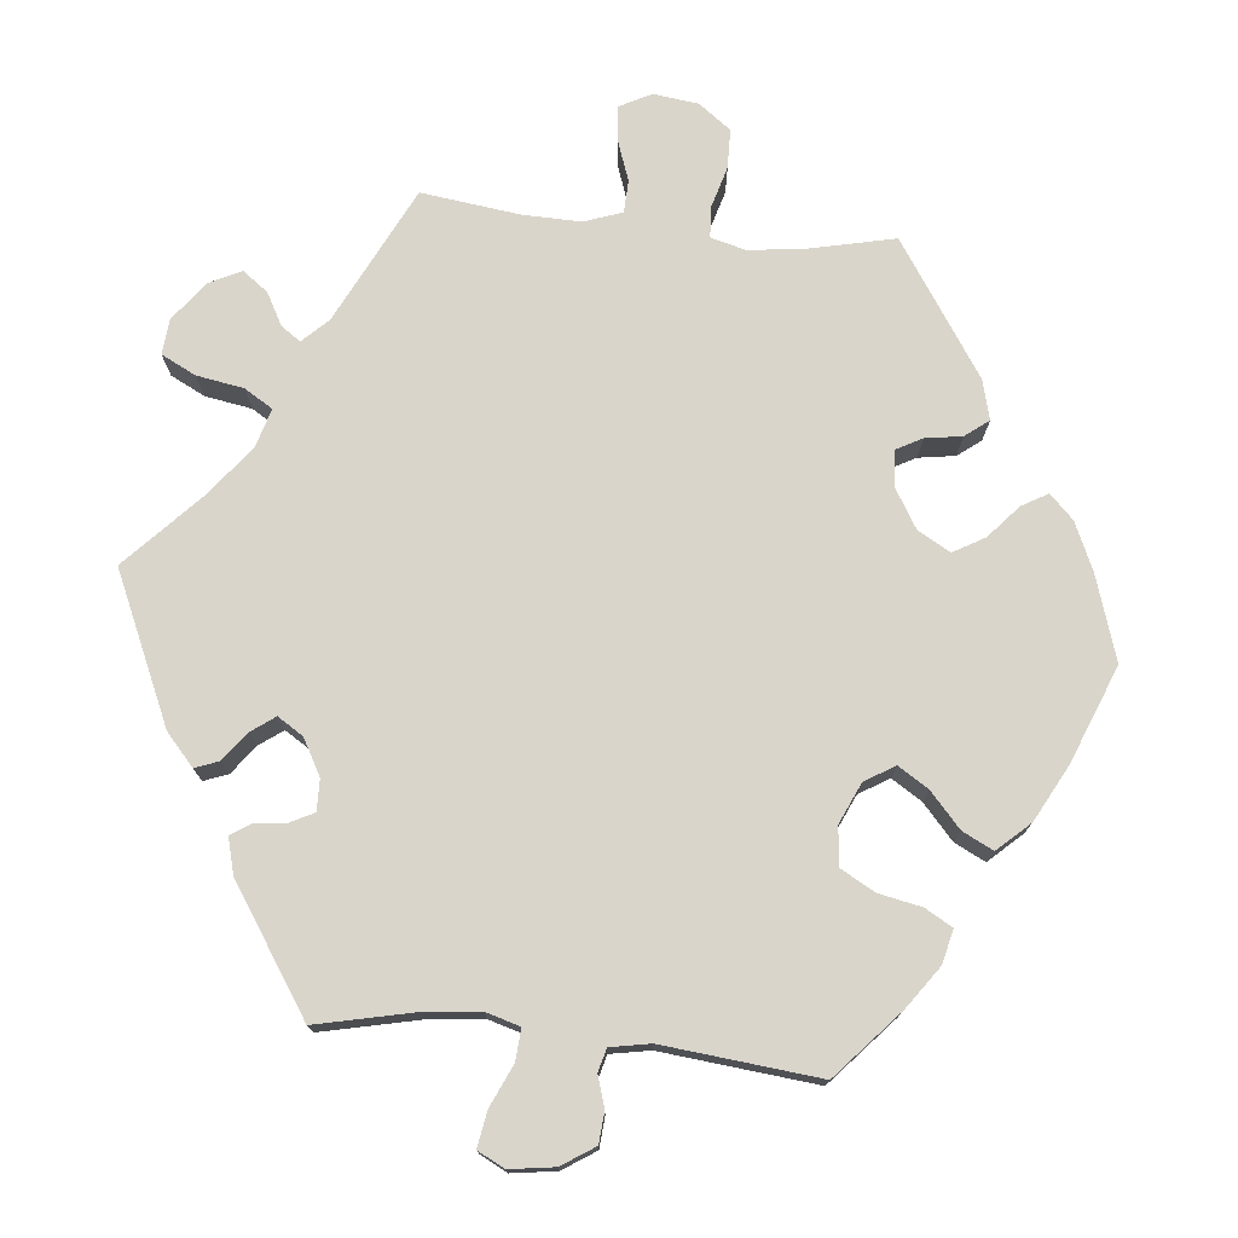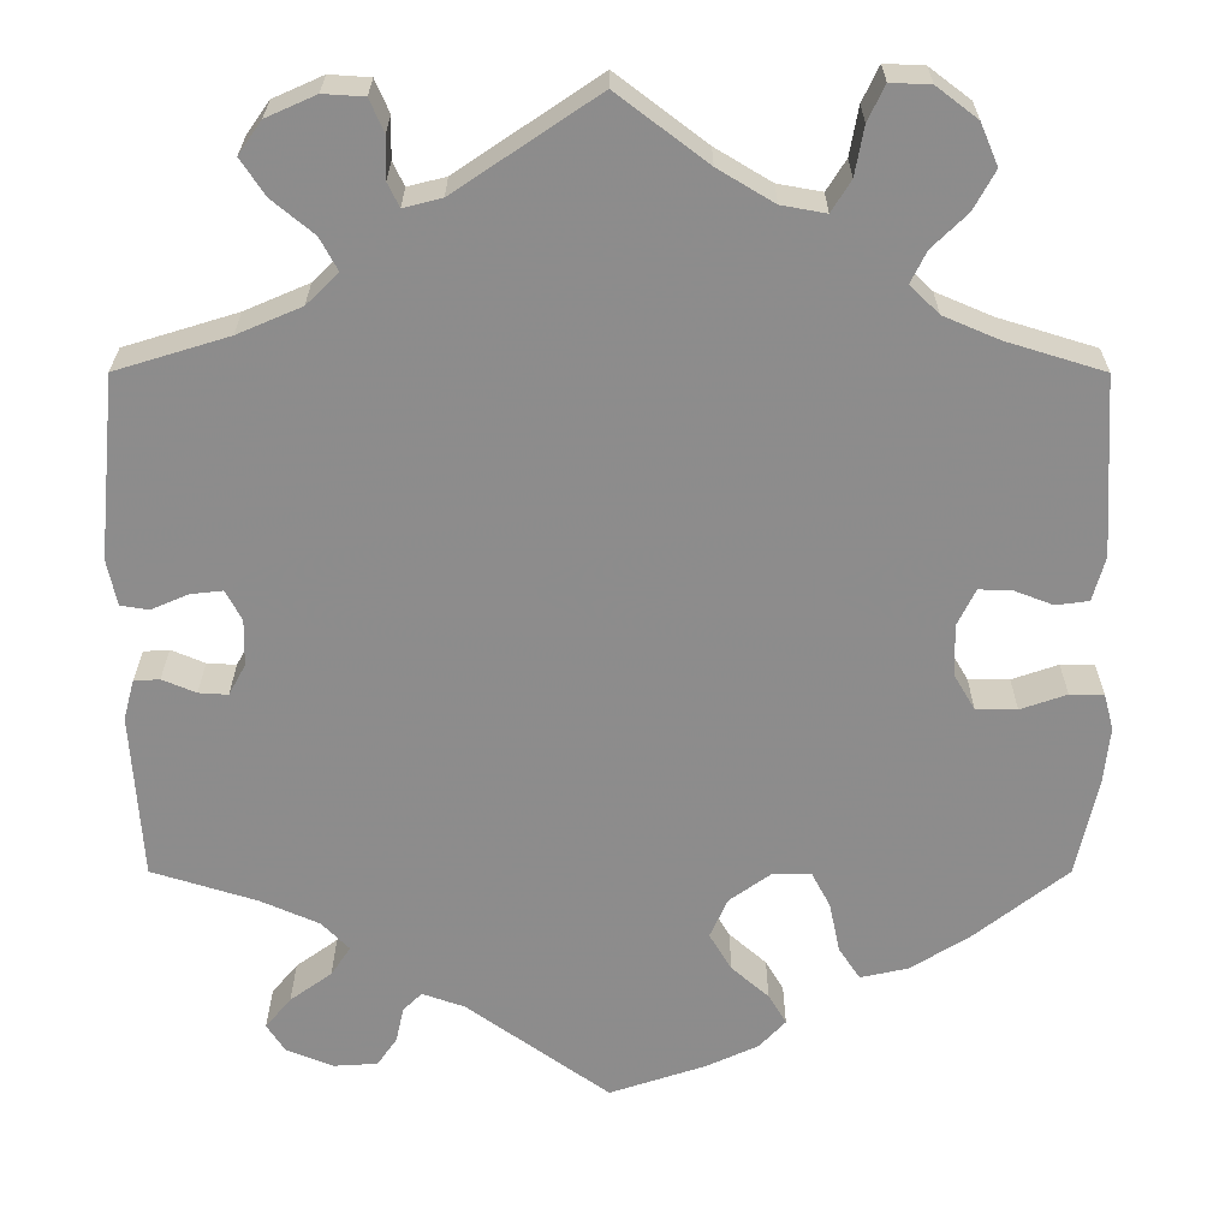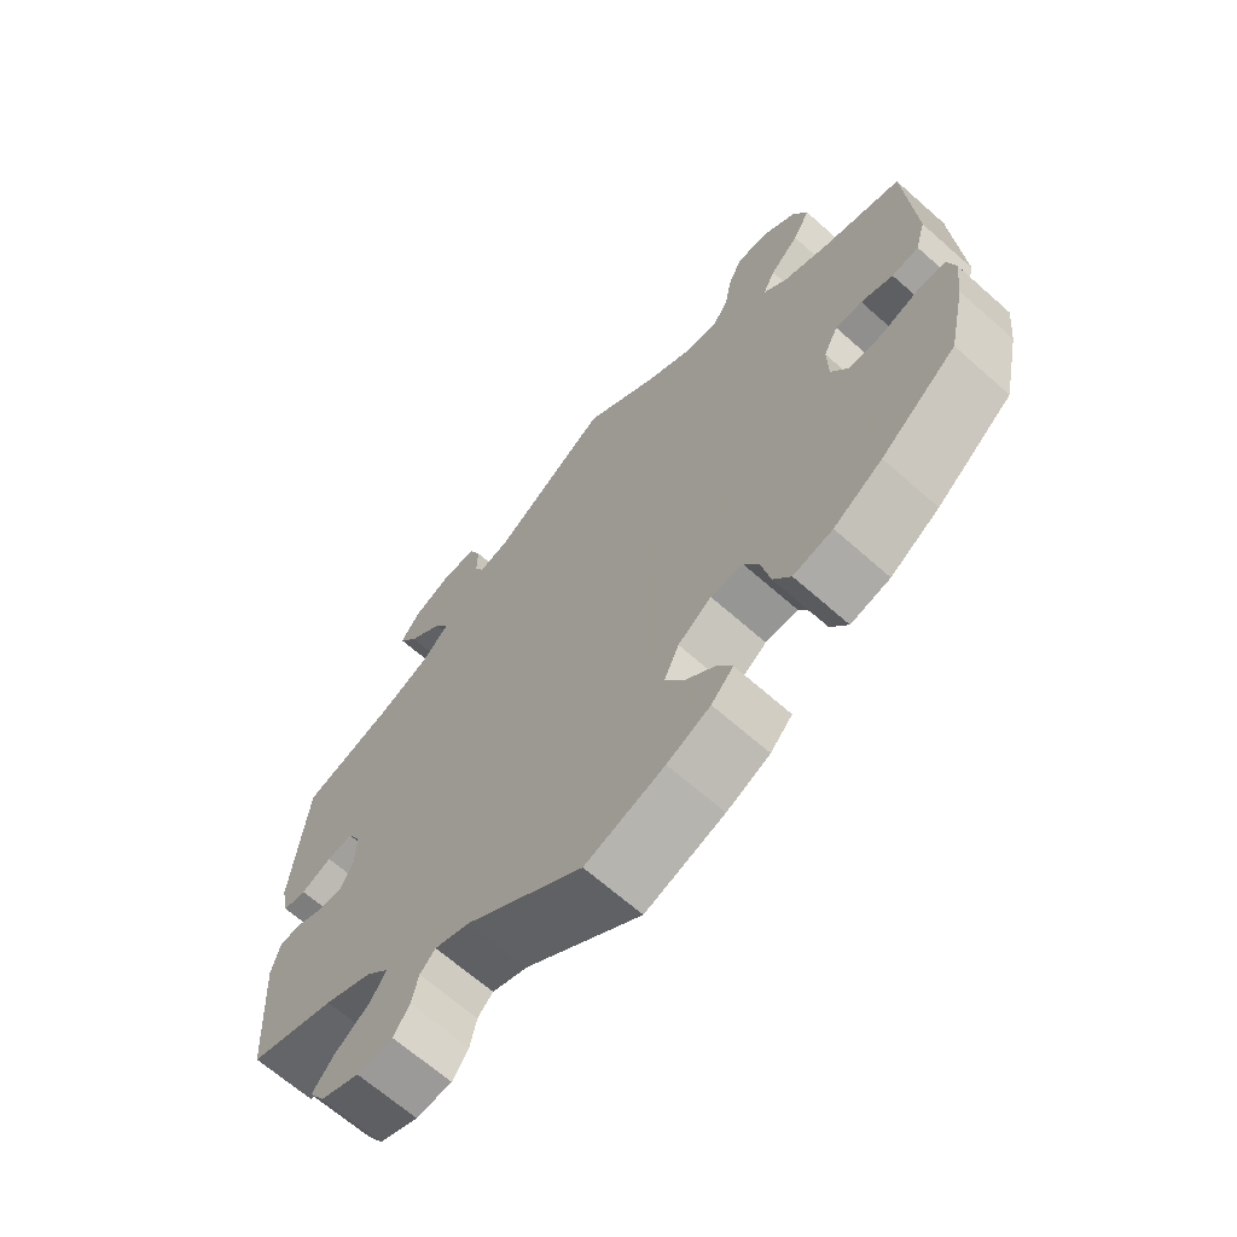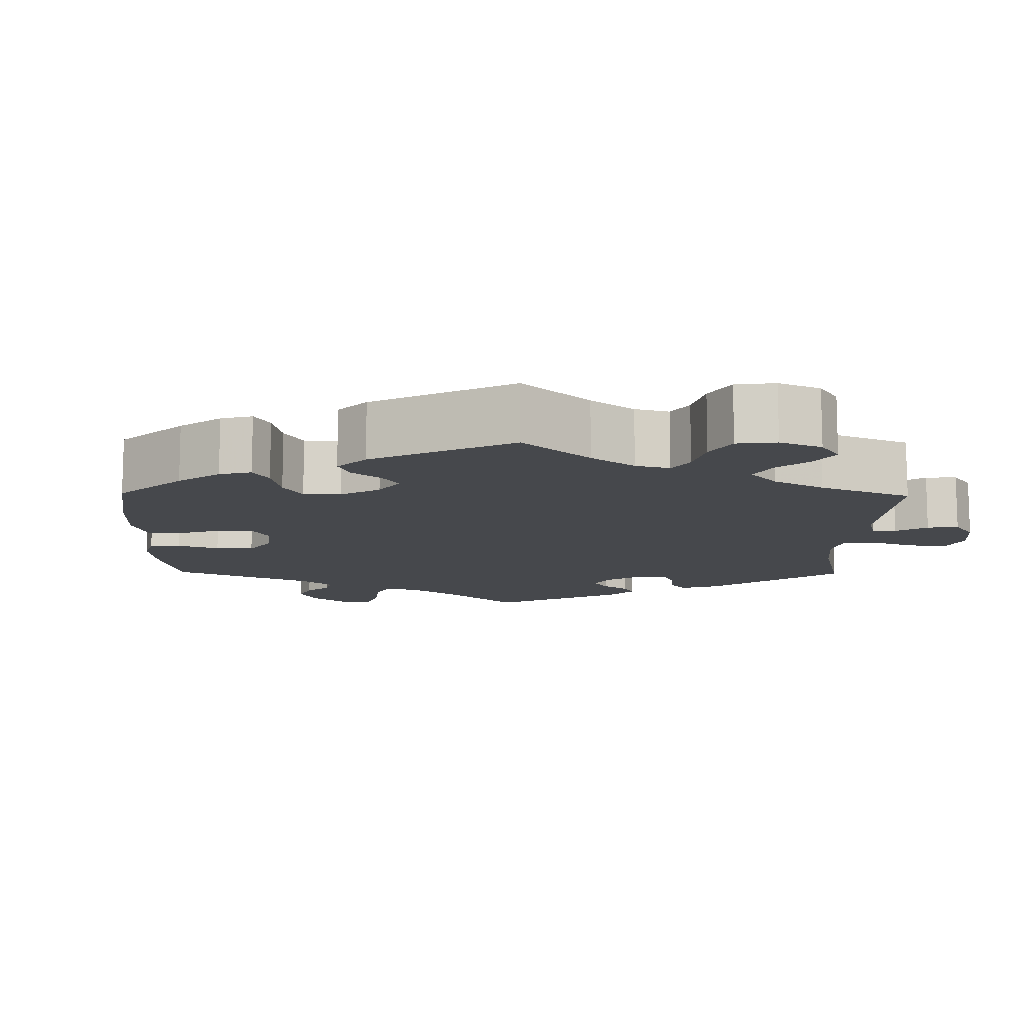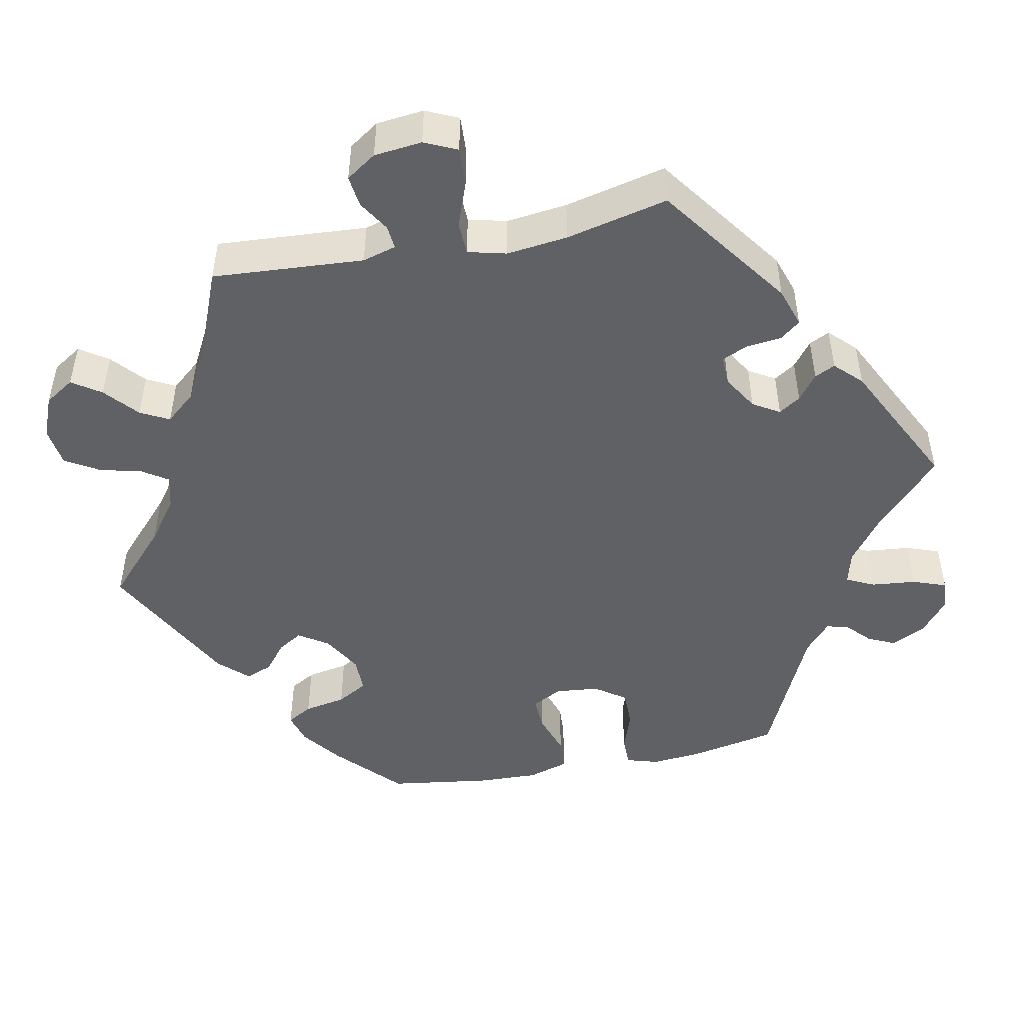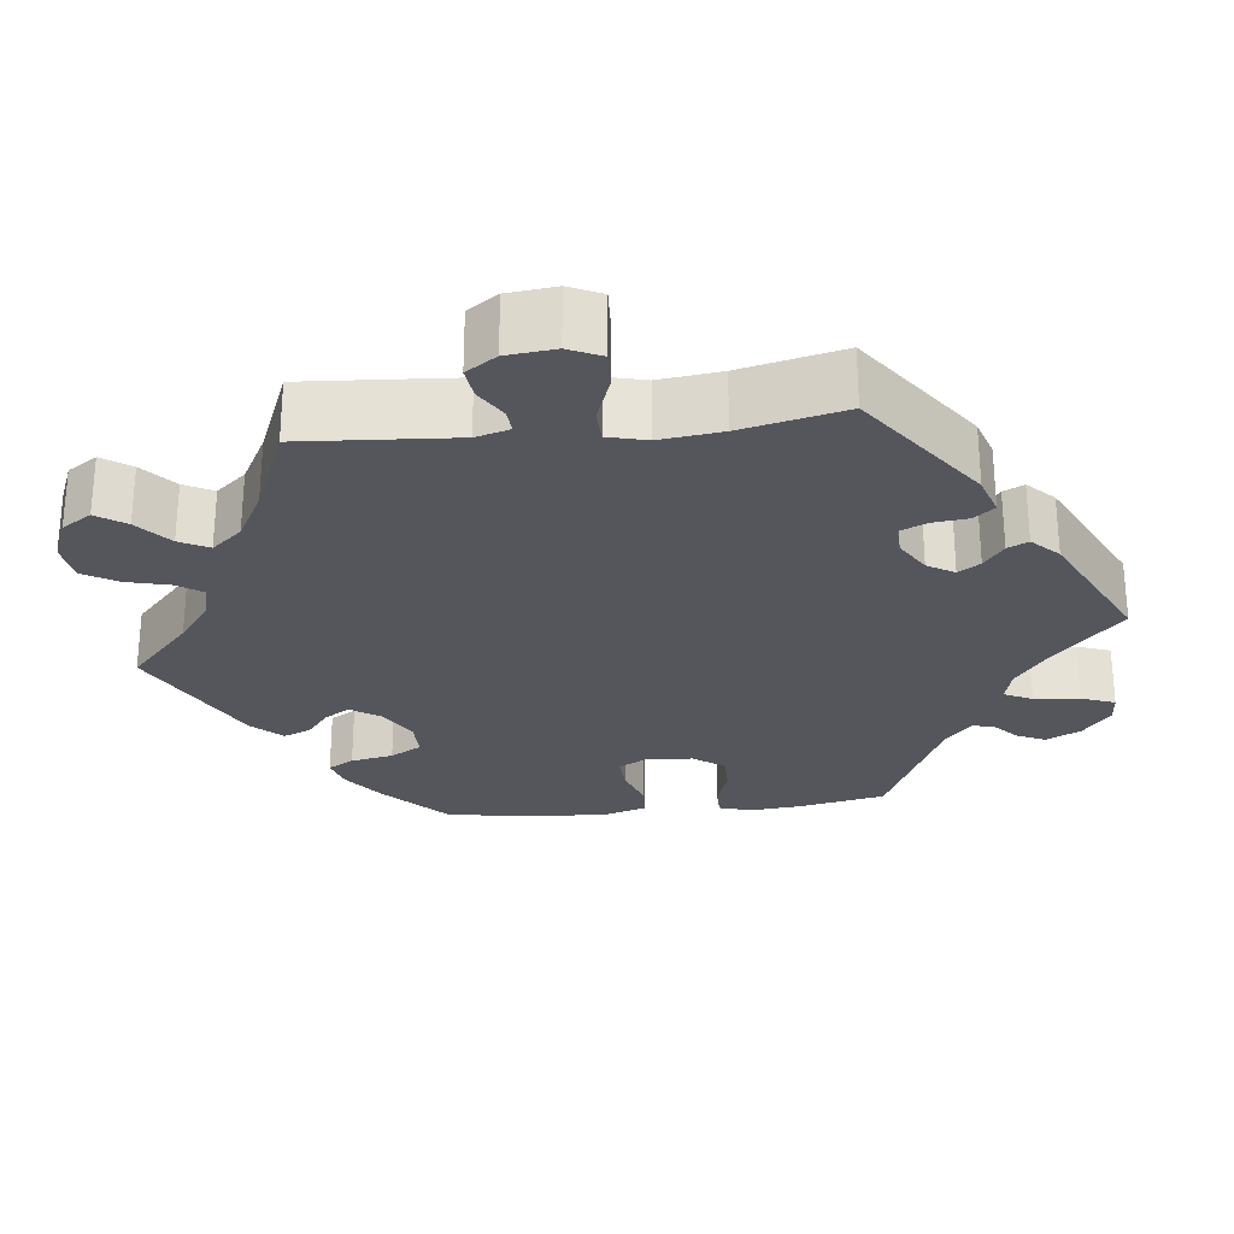
<metadata>
{"format":"obj","ext":"obj","renderer":"f3d","projection":"perspective","resolution":1024,"background":"white","views":[{"elev":74.5,"azim":155.9,"up":"+Y"},{"elev":25.7,"azim":-179.9,"up":"+Z"},{"elev":-66.6,"azim":-131.6,"up":"+Z"},{"elev":-11.5,"azim":-60.9,"up":"+Y"},{"elev":-47.3,"azim":41.5,"up":"+Y"},{"elev":-26.3,"azim":36.5,"up":"+Y"}]}
</metadata>
<code>
v 0.52 0.07 0.083
v 0.509 0.07 0.031
v 0.477 0.07 0.026
v 0.435 0.07 0.044
v 0.399 0.07 0.048
v 0.381 0.07 0.014
v 0.382 0.07 -0.038
v 0.401 0.07 -0.073
v 0.434 0.07 -0.071
v 0.472 0.07 -0.055
v 0.501 0.07 -0.057
v 0.513 0.07 -0.102
v 0.501 0.07 -0.289
v 0.383 0.07 -0.326
v 0.317 0.07 -0.355
v 0.286 0.07 -0.387
v 0.308 0.07 -0.42
v 0.355 0.07 -0.454
v 0.384 0.07 -0.489
v 0.363 0.07 -0.521
v 0.31 0.07 -0.542
v 0.261 0.07 -0.539
v 0.239 0.07 -0.507
v 0.23 0.07 -0.467
v 0.209 0.07 -0.446
v 0.161 0.07 -0.463
v 0.001 0.07 -0.578
v -0.107 0.07 -0.542
v -0.166 0.07 -0.515
v -0.196 0.07 -0.483
v -0.176 0.07 -0.449
v -0.134 0.07 -0.412
v -0.109 0.07 -0.37
v -0.129 0.07 -0.325
v -0.175 0.07 -0.292
v -0.219 0.07 -0.291
v -0.24 0.07 -0.331
v -0.252 0.07 -0.388
v -0.276 0.07 -0.424
v -0.33 0.07 -0.412
v -0.397 0.07 -0.37
v -0.501 0.07 -0.288
v -0.525 0.07 -0.179
v -0.532 0.07 -0.113
v -0.521 0.07 -0.072
v -0.483 0.07 -0.072
v -0.431 0.07 -0.09
v -0.385 0.07 -0.09
v -0.361 0.07 -0.049
v -0.36 0.07 0.009
v -0.38 0.07 0.05
v -0.417 0.07 0.049
v -0.461 0.07 0.032
v -0.498 0.07 0.037
v -0.512 0.07 0.087
v -0.5 0.07 0.289
v -0.39 0.07 0.323
v -0.327 0.07 0.35
v -0.295 0.07 0.382
v -0.312 0.07 0.417
v -0.352 0.07 0.456
v -0.376 0.07 0.5
v -0.356 0.07 0.547
v -0.31 0.07 0.582
v -0.265 0.07 0.584
v -0.246 0.07 0.544
v -0.236 0.07 0.489
v -0.214 0.07 0.454
v -0.164 0.07 0.463
v -0.101 0.07 0.501
v 0 0.07 0.578
v 0.16 0.07 0.47
v 0.203 0.07 0.459
v 0.216 0.07 0.486
v 0.215 0.07 0.533
v 0.231 0.07 0.57
v 0.277 0.07 0.573
v 0.333 0.07 0.548
v 0.359 0.07 0.511
v 0.332 0.07 0.47
v 0.285 0.07 0.431
v 0.265 0.07 0.394
v 0.301 0.07 0.359
v 0.373 0.07 0.328
v 0.5 0.07 0.289
v 0.52 0 0.083
v 0.509 0 0.031
v 0.477 0 0.026
v 0.435 0 0.044
v 0.399 0 0.048
v 0.381 0 0.014
v 0.382 0 -0.038
v 0.401 0 -0.073
v 0.434 0 -0.071
v 0.472 0 -0.055
v 0.501 0 -0.057
v 0.513 0 -0.102
v 0.501 0 -0.289
v 0.383 0 -0.326
v 0.317 0 -0.355
v 0.286 0 -0.387
v 0.308 0 -0.42
v 0.355 0 -0.454
v 0.384 0 -0.489
v 0.363 0 -0.521
v 0.31 0 -0.542
v 0.261 0 -0.539
v 0.239 0 -0.507
v 0.23 0 -0.467
v 0.209 0 -0.446
v 0.161 0 -0.463
v 0.001 0 -0.578
v -0.107 0 -0.542
v -0.166 0 -0.515
v -0.196 0 -0.483
v -0.176 0 -0.449
v -0.134 0 -0.412
v -0.109 0 -0.37
v -0.129 0 -0.325
v -0.175 0 -0.292
v -0.219 0 -0.291
v -0.24 0 -0.331
v -0.252 0 -0.388
v -0.276 0 -0.424
v -0.33 0 -0.412
v -0.397 0 -0.37
v -0.501 0 -0.288
v -0.525 0 -0.179
v -0.532 0 -0.113
v -0.521 0 -0.072
v -0.483 0 -0.072
v -0.431 0 -0.09
v -0.385 0 -0.09
v -0.361 0 -0.049
v -0.36 0 0.009
v -0.38 0 0.05
v -0.417 0 0.049
v -0.461 0 0.032
v -0.498 0 0.037
v -0.512 0 0.087
v -0.5 0 0.289
v -0.39 0 0.323
v -0.327 0 0.35
v -0.295 0 0.382
v -0.312 0 0.417
v -0.352 0 0.456
v -0.376 0 0.5
v -0.356 0 0.547
v -0.31 0 0.582
v -0.265 0 0.584
v -0.246 0 0.544
v -0.236 0 0.489
v -0.214 0 0.454
v -0.164 0 0.463
v -0.101 0 0.501
v 0 0 0.578
v 0.16 0 0.47
v 0.203 0 0.459
v 0.216 0 0.486
v 0.215 0 0.533
v 0.231 0 0.57
v 0.277 0 0.573
v 0.333 0 0.548
v 0.359 0 0.511
v 0.332 0 0.47
v 0.285 0 0.431
v 0.265 0 0.394
v 0.301 0 0.359
v 0.373 0 0.328
v 0.5 0 0.289
f 84 85 1 2
f 83 84 2 3
f 82 83 3 4
f 78 79 80 81
f 78 81 82
f 77 78 82
f 74 75 76 77
f 73 74 77 82
f 72 73 82 4
f 70 71 72 4
f 64 65 66 67
f 64 67 68
f 63 64 68
f 60 61 62 63
f 59 60 63 68
f 58 59 68 69
f 54 55 56 57
f 52 53 54 57
f 51 52 57 58
f 50 51 58 69
f 44 45 46 47
f 44 47 48
f 43 44 48
f 42 43 48
f 41 42 48
f 40 41 48 49
f 37 38 39 40
f 36 37 40 49
f 29 30 31 32
f 29 32 33
f 26 27 28 29
f 25 26 29 33
f 21 22 23 24
f 21 24 25
f 20 21 25
f 17 18 19 20
f 16 17 20 25
f 15 16 25 33
f 11 12 13 14
f 9 10 11 14
f 8 9 14 15
f 7 8 15 33
f 69 70 4 5
f 50 69 5 6
f 35 36 49 50
f 34 35 50 6
f 6 7 33 34
f 87 86 170 169
f 88 87 169 168
f 89 88 168 167
f 166 165 164 163
f 167 166 163
f 167 163 162
f 162 161 160 159
f 167 162 159 158
f 89 167 158 157
f 89 157 156 155
f 152 151 150 149
f 153 152 149
f 153 149 148
f 148 147 146 145
f 153 148 145 144
f 154 153 144 143
f 142 141 140 139
f 142 139 138 137
f 143 142 137 136
f 154 143 136 135
f 132 131 130 129
f 133 132 129
f 133 129 128
f 133 128 127
f 133 127 126
f 134 133 126 125
f 125 124 123 122
f 134 125 122 121
f 117 116 115 114
f 118 117 114
f 114 113 112 111
f 118 114 111 110
f 109 108 107 106
f 110 109 106
f 110 106 105
f 105 104 103 102
f 110 105 102 101
f 118 110 101 100
f 99 98 97 96
f 99 96 95 94
f 100 99 94 93
f 118 100 93 92
f 90 89 155 154
f 91 90 154 135
f 135 134 121 120
f 91 135 120 119
f 119 118 92 91
f 1 86 87 2
f 2 87 88 3
f 3 88 89 4
f 4 89 90 5
f 5 90 91 6
f 6 91 92 7
f 7 92 93 8
f 8 93 94 9
f 9 94 95 10
f 10 95 96 11
f 11 96 97 12
f 12 97 98 13
f 13 98 99 14
f 14 99 100 15
f 15 100 101 16
f 16 101 102 17
f 17 102 103 18
f 18 103 104 19
f 19 104 105 20
f 20 105 106 21
f 21 106 107 22
f 22 107 108 23
f 23 108 109 24
f 24 109 110 25
f 25 110 111 26
f 26 111 112 27
f 27 112 113 28
f 28 113 114 29
f 29 114 115 30
f 30 115 116 31
f 31 116 117 32
f 32 117 118 33
f 33 118 119 34
f 34 119 120 35
f 35 120 121 36
f 36 121 122 37
f 37 122 123 38
f 38 123 124 39
f 39 124 125 40
f 40 125 126 41
f 41 126 127 42
f 42 127 128 43
f 43 128 129 44
f 44 129 130 45
f 45 130 131 46
f 46 131 132 47
f 47 132 133 48
f 48 133 134 49
f 49 134 135 50
f 50 135 136 51
f 51 136 137 52
f 52 137 138 53
f 53 138 139 54
f 54 139 140 55
f 55 140 141 56
f 56 141 142 57
f 57 142 143 58
f 58 143 144 59
f 59 144 145 60
f 60 145 146 61
f 61 146 147 62
f 62 147 148 63
f 63 148 149 64
f 64 149 150 65
f 65 150 151 66
f 66 151 152 67
f 67 152 153 68
f 68 153 154 69
f 69 154 155 70
f 70 155 156 71
f 71 156 157 72
f 72 157 158 73
f 73 158 159 74
f 74 159 160 75
f 75 160 161 76
f 76 161 162 77
f 77 162 163 78
f 78 163 164 79
f 79 164 165 80
f 80 165 166 81
f 81 166 167 82
f 82 167 168 83
f 83 168 169 84
f 84 169 170 85
f 85 170 86 1

</code>
